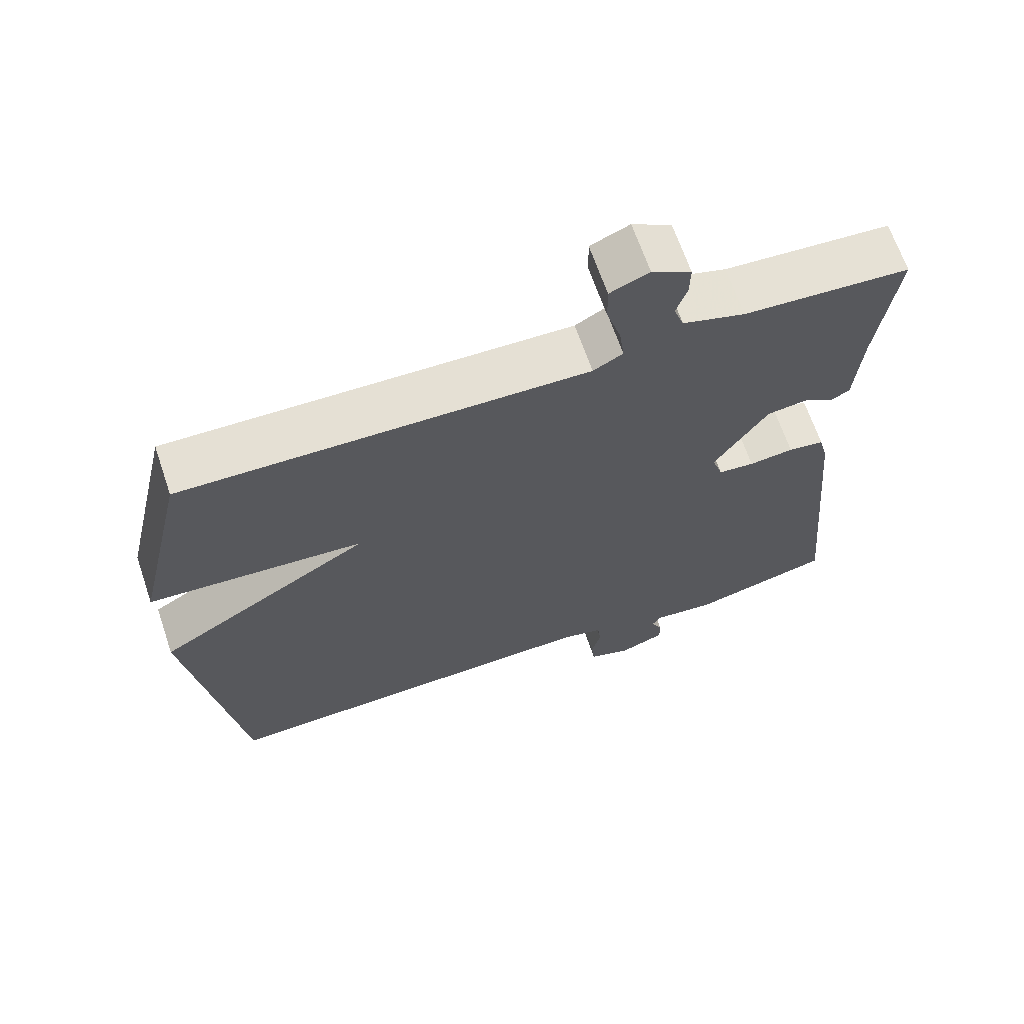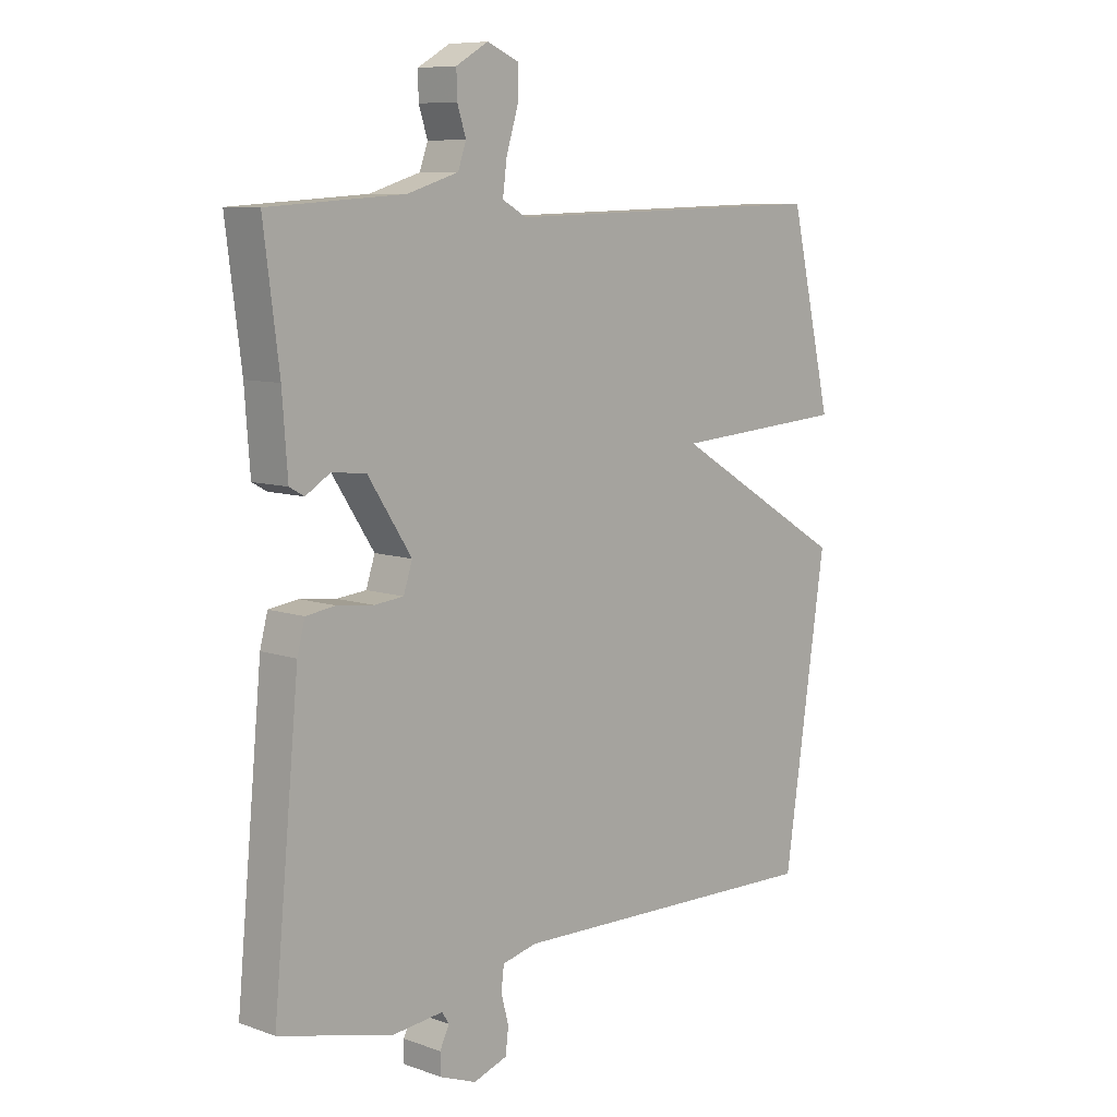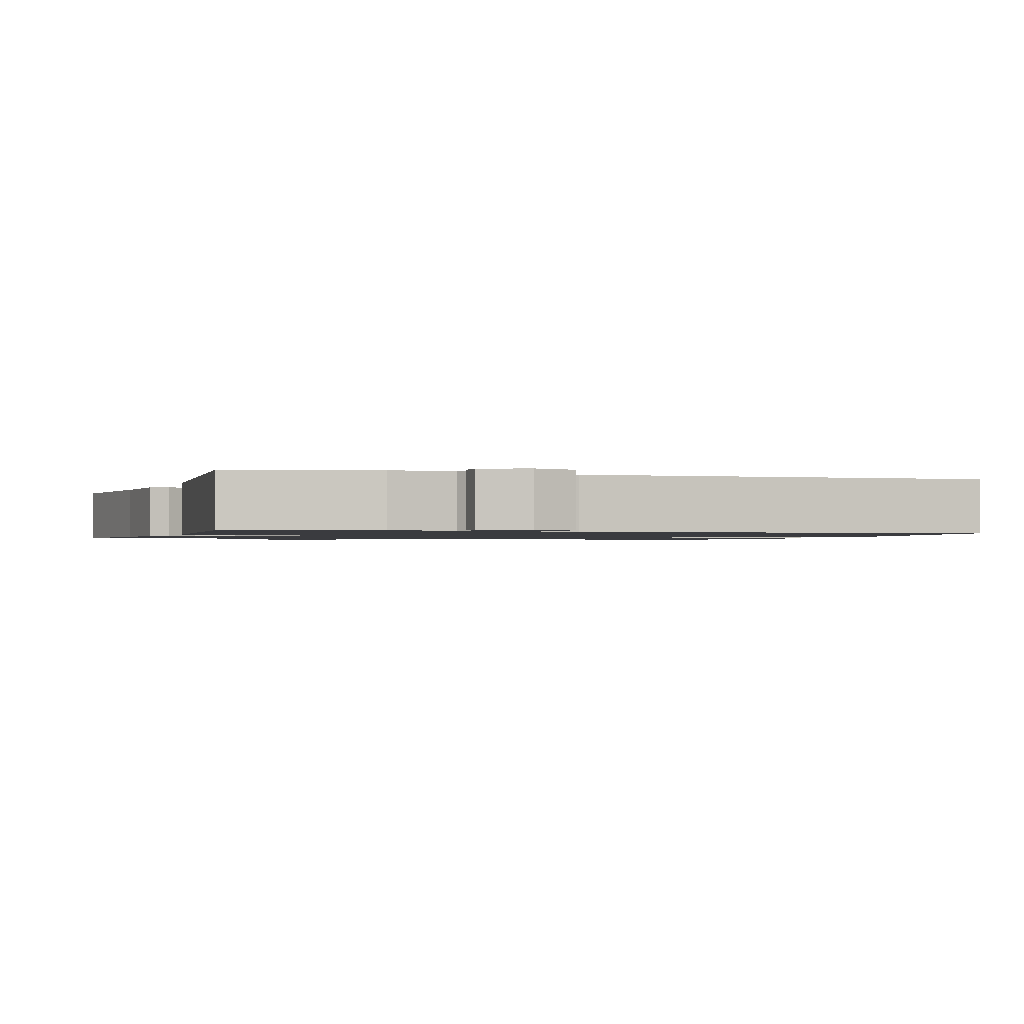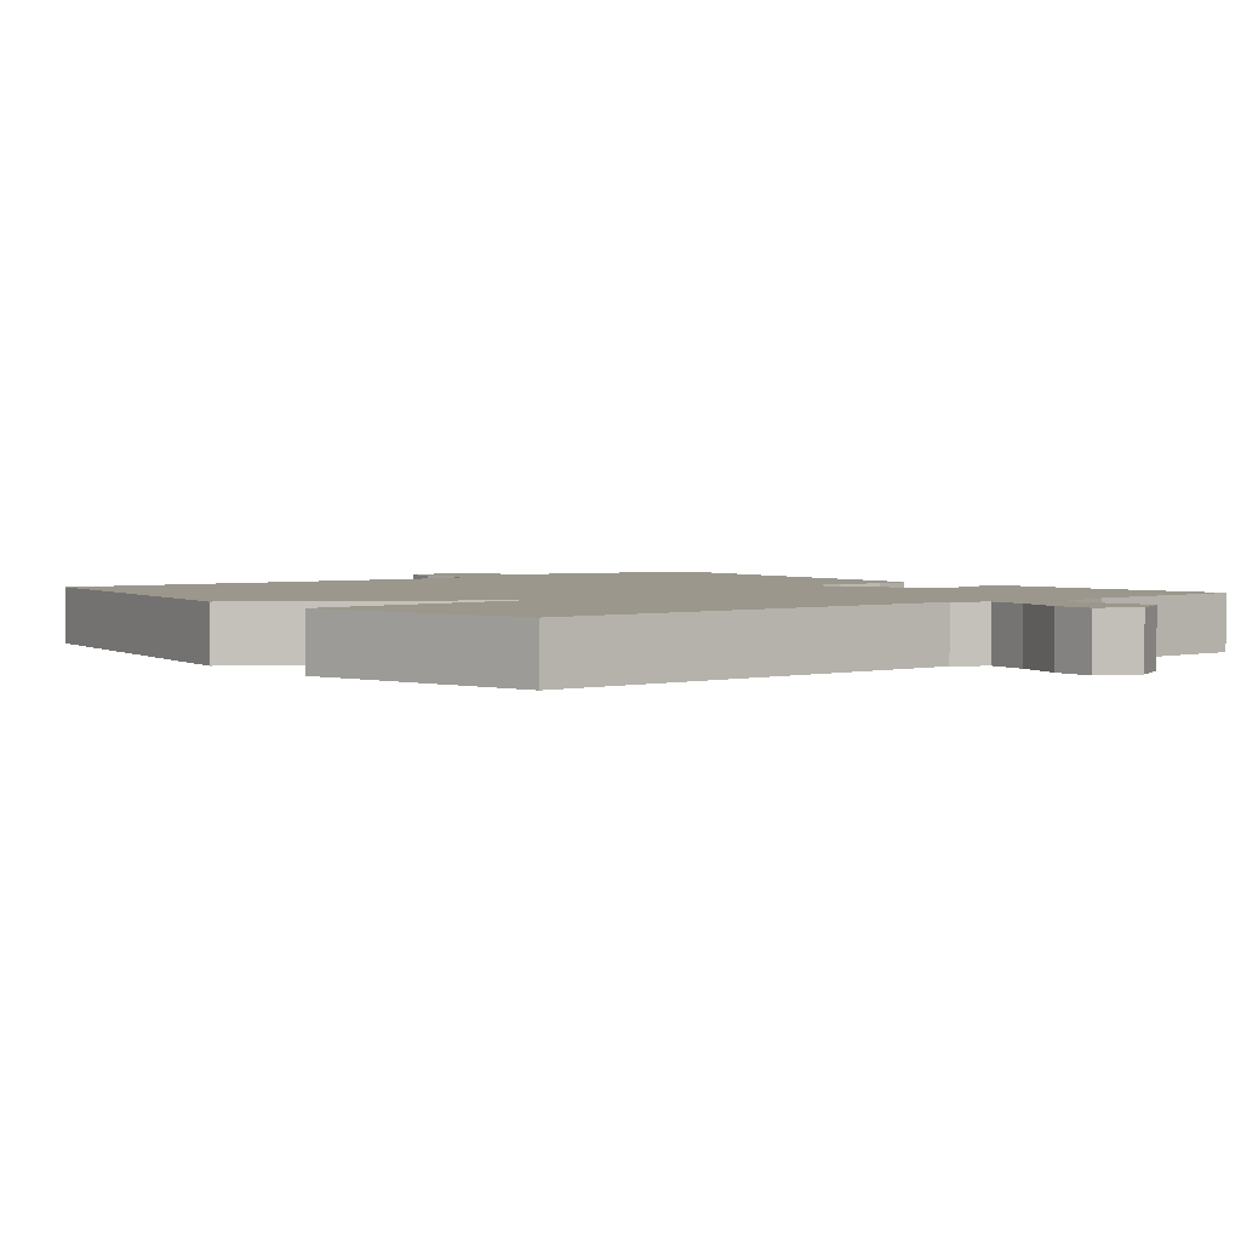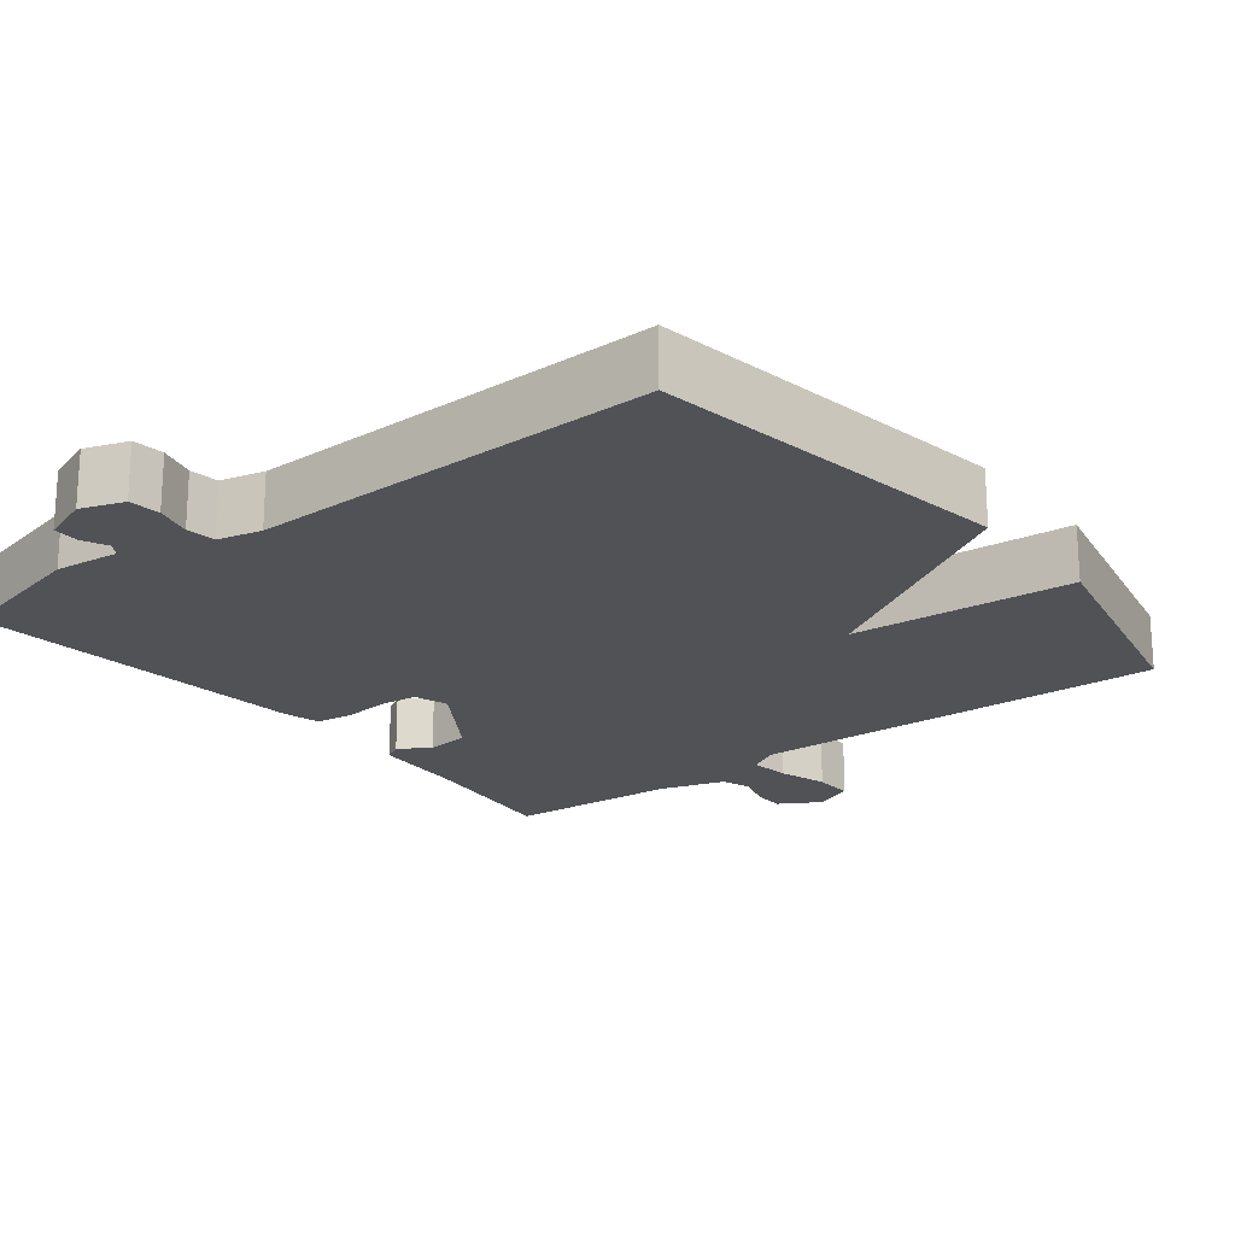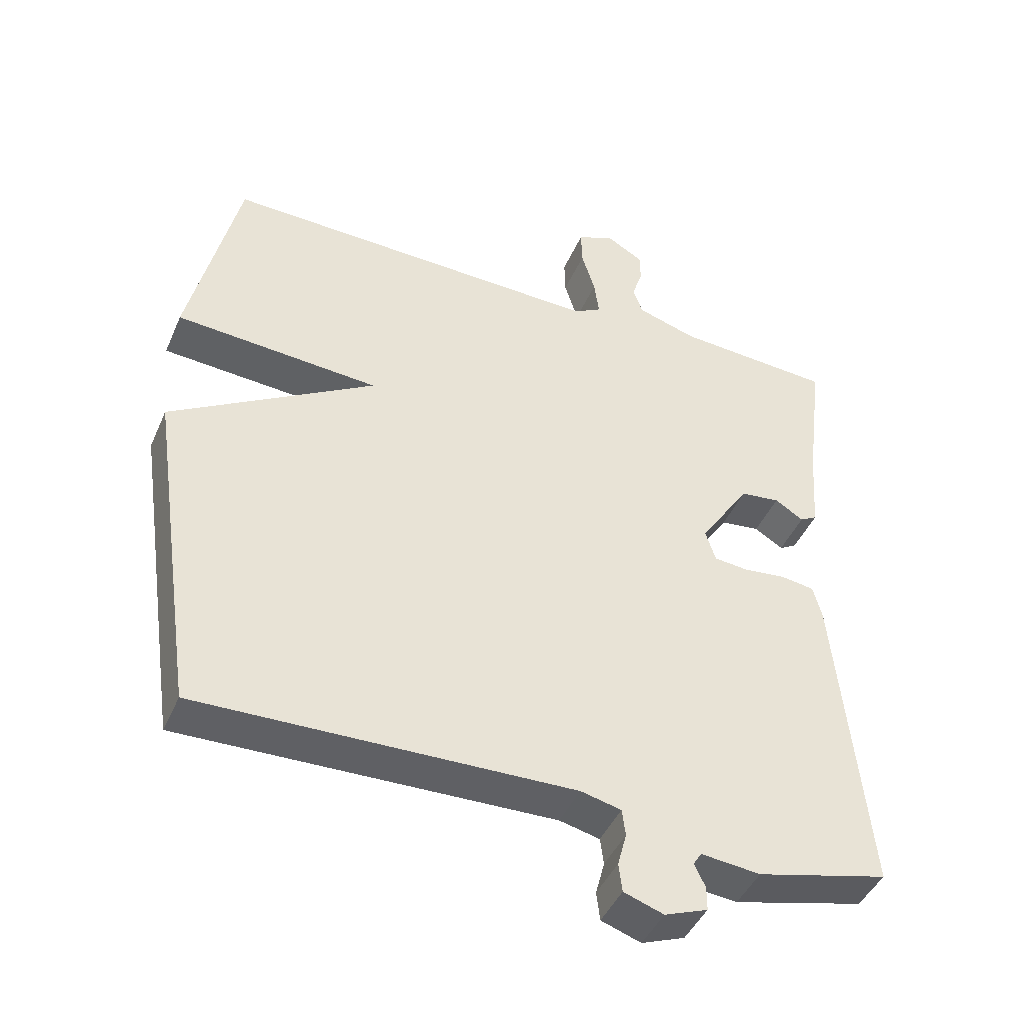
<metadata>
{"format":"obj","ext":"obj","renderer":"f3d","projection":"perspective","resolution":1024,"background":"white","views":[{"elev":66.4,"azim":-18.8,"up":"+Z"},{"elev":8.5,"azim":133.7,"up":"+Z"},{"elev":-1.2,"azim":161.7,"up":"+Y"},{"elev":2.8,"azim":-37.7,"up":"+Y"},{"elev":-21.0,"azim":-141.9,"up":"+Y"},{"elev":-44.2,"azim":-22.6,"up":"+Z"}]}
</metadata>
<code>
v 0.5 0.07 -0.5
v 0.307 0.07 -0.548
v 0.22 0.07 -0.539
v 0.208 0.07 -0.558
v 0.224 0.07 -0.591
v 0.224 0.07 -0.626
v 0.161 0.07 -0.65
v 0.103 0.07 -0.63
v 0.098 0.07 -0.588
v 0.111 0.07 -0.539
v 0.106 0.07 -0.5
v 0.047 0.07 -0.486
v -0.5 0.07 -0.5
v -0.572 0.07 -0.011
v -0.273 0.07 0.168
v -0.572 0.07 0.189
v -0.5 0.07 0.5
v 0.062 0.07 0.485
v 0.103 0.07 0.508
v 0.096 0.07 0.562
v 0.076 0.07 0.627
v 0.075 0.07 0.681
v 0.129 0.07 0.704
v 0.184 0.07 0.672
v 0.183 0.07 0.628
v 0.168 0.07 0.582
v 0.182 0.07 0.542
v 0.269 0.07 0.515
v 0.5 0.07 0.5
v 0.474 0.07 0.295
v 0.465 0.07 0.171
v 0.44 0.07 0.157
v 0.398 0.07 0.183
v 0.34 0.07 0.176
v 0.266 0.07 0.063
v 0.281 0.07 0.017
v 0.331 0.07 0.012
v 0.393 0.07 0.019
v 0.443 0.07 0.012
v 0.456 0.07 -0.038
v 0.5 0 -0.5
v 0.307 0 -0.548
v 0.22 0 -0.539
v 0.208 0 -0.558
v 0.224 0 -0.591
v 0.224 0 -0.626
v 0.161 0 -0.65
v 0.103 0 -0.63
v 0.098 0 -0.588
v 0.111 0 -0.539
v 0.106 0 -0.5
v 0.047 0 -0.486
v -0.5 0 -0.5
v -0.572 0 -0.011
v -0.273 0 0.168
v -0.572 0 0.189
v -0.5 0 0.5
v 0.062 0 0.485
v 0.103 0 0.508
v 0.096 0 0.562
v 0.076 0 0.627
v 0.075 0 0.681
v 0.129 0 0.704
v 0.184 0 0.672
v 0.183 0 0.628
v 0.168 0 0.582
v 0.182 0 0.542
v 0.269 0 0.515
v 0.5 0 0.5
v 0.474 0 0.295
v 0.465 0 0.171
v 0.44 0 0.157
v 0.398 0 0.183
v 0.34 0 0.176
v 0.266 0 0.063
v 0.281 0 0.017
v 0.331 0 0.012
v 0.393 0 0.019
v 0.443 0 0.012
v 0.456 0 -0.038
f 1 2 3
f 40 1 3
f 39 40 3
f 38 39 3
f 37 38 3
f 36 37 3 4
f 35 36 4
f 30 31 32 33
f 30 33 34
f 29 30 34
f 28 29 34
f 27 28 34 35
f 24 25 26
f 23 24 26
f 22 23 26
f 21 22 26
f 20 21 26
f 26 27 35
f 20 26 35
f 19 20 35
f 15 16 17 18
f 19 35 4
f 18 19 4
f 15 18 4
f 12 13 14 15
f 8 9 10
f 7 8 10
f 6 7 10
f 5 6 10
f 4 5 10
f 4 10 11
f 15 4 11
f 11 12 15
f 43 42 41
f 43 41 80
f 43 80 79
f 43 79 78
f 43 78 77
f 44 43 77 76
f 44 76 75
f 73 72 71 70
f 74 73 70
f 74 70 69
f 74 69 68
f 75 74 68 67
f 66 65 64
f 66 64 63
f 66 63 62
f 66 62 61
f 66 61 60
f 75 67 66
f 75 66 60
f 75 60 59
f 58 57 56 55
f 44 75 59
f 44 59 58
f 44 58 55
f 55 54 53 52
f 50 49 48
f 50 48 47
f 50 47 46
f 50 46 45
f 50 45 44
f 51 50 44
f 51 44 55
f 55 52 51
f 1 41 42 2
f 2 42 43 3
f 3 43 44 4
f 4 44 45 5
f 5 45 46 6
f 6 46 47 7
f 7 47 48 8
f 8 48 49 9
f 9 49 50 10
f 10 50 51 11
f 11 51 52 12
f 12 52 53 13
f 13 53 54 14
f 14 54 55 15
f 15 55 56 16
f 16 56 57 17
f 17 57 58 18
f 18 58 59 19
f 19 59 60 20
f 20 60 61 21
f 21 61 62 22
f 22 62 63 23
f 23 63 64 24
f 24 64 65 25
f 25 65 66 26
f 26 66 67 27
f 27 67 68 28
f 28 68 69 29
f 29 69 70 30
f 30 70 71 31
f 31 71 72 32
f 32 72 73 33
f 33 73 74 34
f 34 74 75 35
f 35 75 76 36
f 36 76 77 37
f 37 77 78 38
f 38 78 79 39
f 39 79 80 40
f 40 80 41 1

</code>
